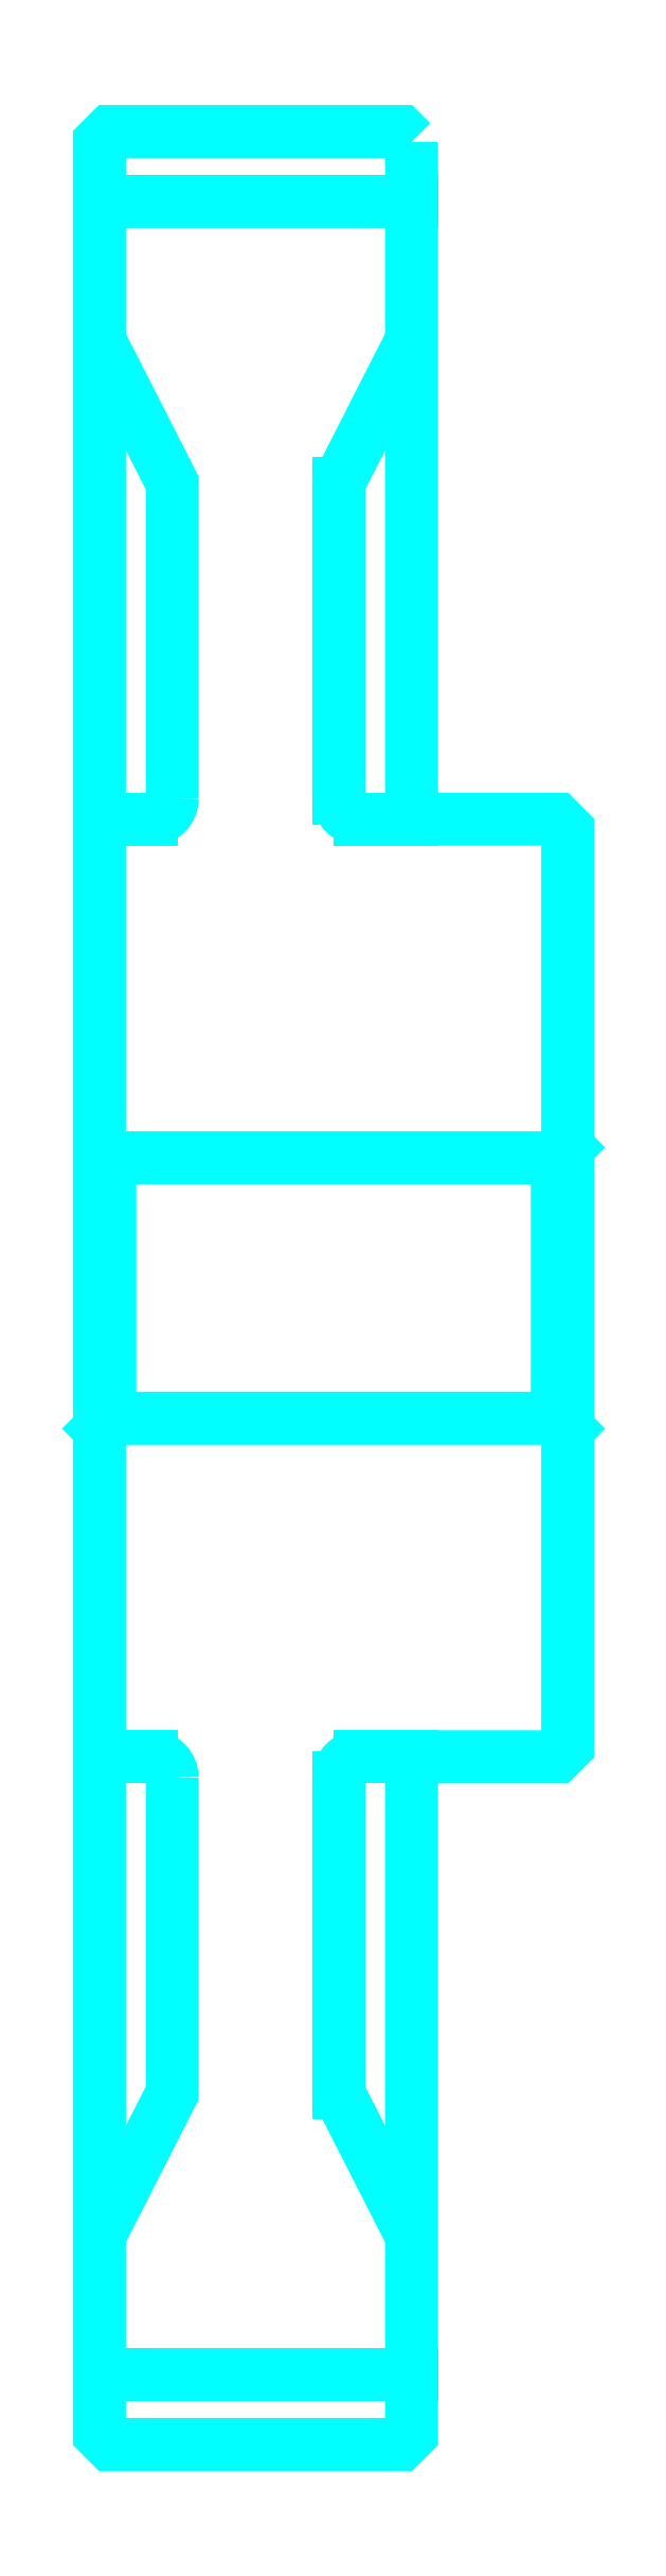
<metadata>
{"format":"dxf","ext":"dxf","renderer":"ezdxf+matplotlib","layout":"modelspace","background":"white","min_lineweight":24,"dpi":150}
</metadata>
<code>
0
SECTION
2
ENTITIES
0
ARC
8
0
10
282.3
20
326.1
30
0
40
2
50
270
51
0
0
ARC
8
0
10
282.3
20
232.1
30
0
40
2
50
0
51
90
0
LINE
8
0
10
277.3
20
383.4
30
0
11
307.3
21
383.4
31
0
0
LINE
8
0
10
277.3
20
174.9
30
0
11
307.3
21
174.9
31
0
0
LINE
8
0
10
322.3
20
292.6
30
0
11
321.3
21
291.6
31
0
0
LINE
8
0
10
322.3
20
265.6
30
0
11
321.3
21
266.6
31
0
0
LINE
8
0
10
277.3
20
265.6
30
0
11
278.3
21
266.6
31
0
0
LINE
8
0
10
277.3
20
324.1
30
0
11
282.3
21
324.1
31
0
0
LINE
8
0
10
277.3
20
234.1
30
0
11
282.3
21
234.1
31
0
0
POLYLINE
8
0
66
1
10
0
20
0
30
0
70
2
0
VERTEX
8
0
10
300.3
20
326.1
30
0
70
0
0
VERTEX
8
0
10
300.3
20
356.4
30
0
70
0
0
VERTEX
8
0
10
307.3
20
370.1
30
0
70
0
0
SEQEND
8
0
0
POLYLINE
8
0
66
1
10
0
20
0
30
0
70
2
0
VERTEX
8
0
10
284.3
20
326.1
30
0
70
0
0
VERTEX
8
0
10
284.3
20
356.4
30
0
70
0
0
VERTEX
8
0
10
277.3
20
370.1
30
0
70
0
0
SEQEND
8
0
0
POLYLINE
8
0
66
1
10
0
20
0
30
0
70
2
0
VERTEX
8
0
10
300.3
20
232.1
30
0
70
0
0
VERTEX
8
0
10
300.3
20
201.9
30
0
70
0
0
VERTEX
8
0
10
307.3
20
188.1
30
0
70
0
0
SEQEND
8
0
0
POLYLINE
8
0
66
1
10
0
20
0
30
0
70
2
0
VERTEX
8
0
10
284.3
20
232.1
30
0
70
0
0
VERTEX
8
0
10
284.3
20
201.9
30
0
70
0
0
VERTEX
8
0
10
277.3
20
188.1
30
0
70
0
0
SEQEND
8
0
0
POLYLINE
8
0
66
1
10
0
20
0
30
0
70
2
0
VERTEX
8
0
10
277.3
20
292.6
30
0
70
0
0
VERTEX
8
0
10
278.3
20
291.6
30
0
70
0
0
VERTEX
8
0
10
278.3
20
266.6
30
0
70
0
0
VERTEX
8
0
10
321.3
20
266.6
30
0
70
0
0
VERTEX
8
0
10
321.3
20
291.6
30
0
70
0
0
VERTEX
8
0
10
278.3
20
291.6
30
0
70
0
0
SEQEND
8
0
0
POLYLINE
8
0
66
1
10
0
20
0
30
0
70
2
0
VERTEX
8
0
10
277.3
20
265.6
30
0
70
0
0
VERTEX
8
0
10
277.3
20
169.1
30
0
70
0
0
VERTEX
8
0
10
278.3
20
168.1
30
0
70
0
0
VERTEX
8
0
10
306.3
20
168.1
30
0
70
0
0
VERTEX
8
0
10
307.3
20
169.1
30
0
70
0
0
VERTEX
8
0
10
307.3
20
234.1
30
0
70
0
0
VERTEX
8
0
10
321.3
20
234.1
30
0
70
0
0
VERTEX
8
0
10
322.3
20
235.1
30
0
70
0
0
VERTEX
8
0
10
322.3
20
323.1
30
0
70
0
0
VERTEX
8
0
10
321.3
20
324.1
30
0
70
0
0
VERTEX
8
0
10
307.3
20
324.1
30
0
70
0
0
VERTEX
8
0
10
307.3
20
389.1
30
0
70
0
0
SEQEND
8
0
0
POLYLINE
8
0
66
1
10
0
20
0
30
0
70
2
0
VERTEX
8
0
10
307.3
20
389.1
30
0
70
0
0
VERTEX
8
0
10
306.3
20
390.1
30
0
70
0
0
VERTEX
8
0
10
278.3
20
390.1
30
0
70
0
0
VERTEX
8
0
10
277.3
20
389.1
30
0
70
0
0
VERTEX
8
0
10
277.3
20
265.6
30
0
70
0
0
SEQEND
8
0
0
ARC
8
0
10
302.3
20
232.1
30
0
40
2
50
90
51
180
0
ARC
8
0
10
302.3
20
326.1
30
0
40
2
50
180
51
270
0
LINE
8
0
10
307.3
20
234.1
30
0
11
302.3
21
234.1
31
0
0
LINE
8
0
10
302.3
20
324.1
30
0
11
307.3
21
324.1
31
0
0
LINE
8
0
10
300.3
20
356.4
30
0
11
300.3
21
326.1
31
0
0
LINE
8
0
10
300.3
20
232.1
30
0
11
300.3
21
201.9
31
0
0
ENDSEC
0
EOF

</code>
